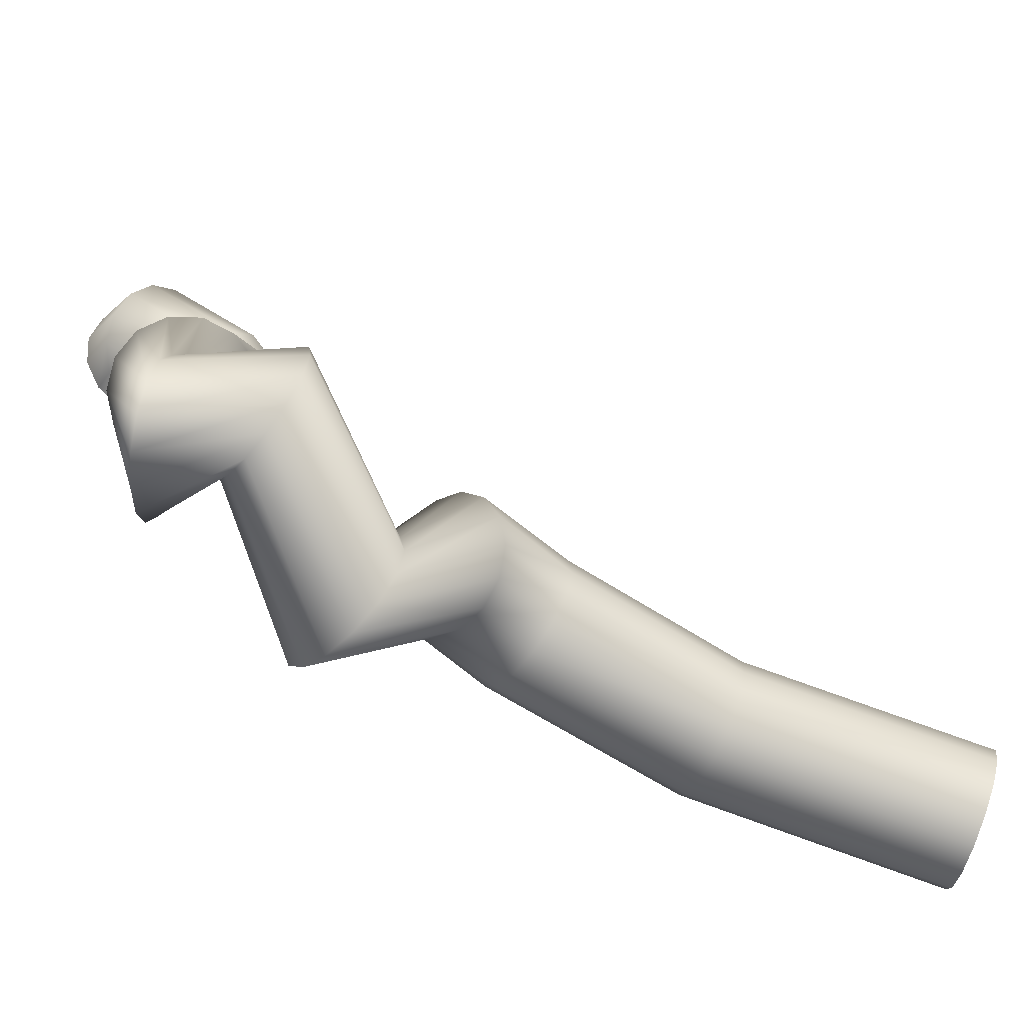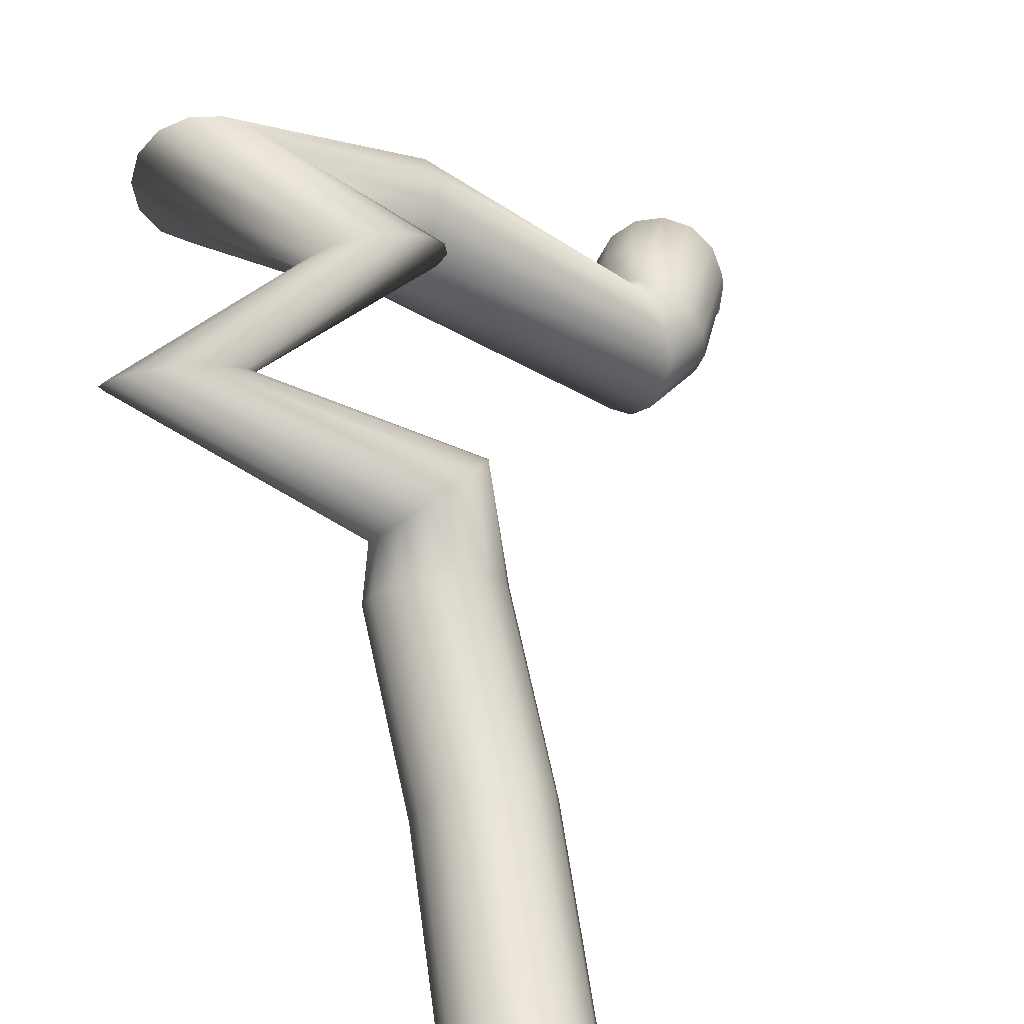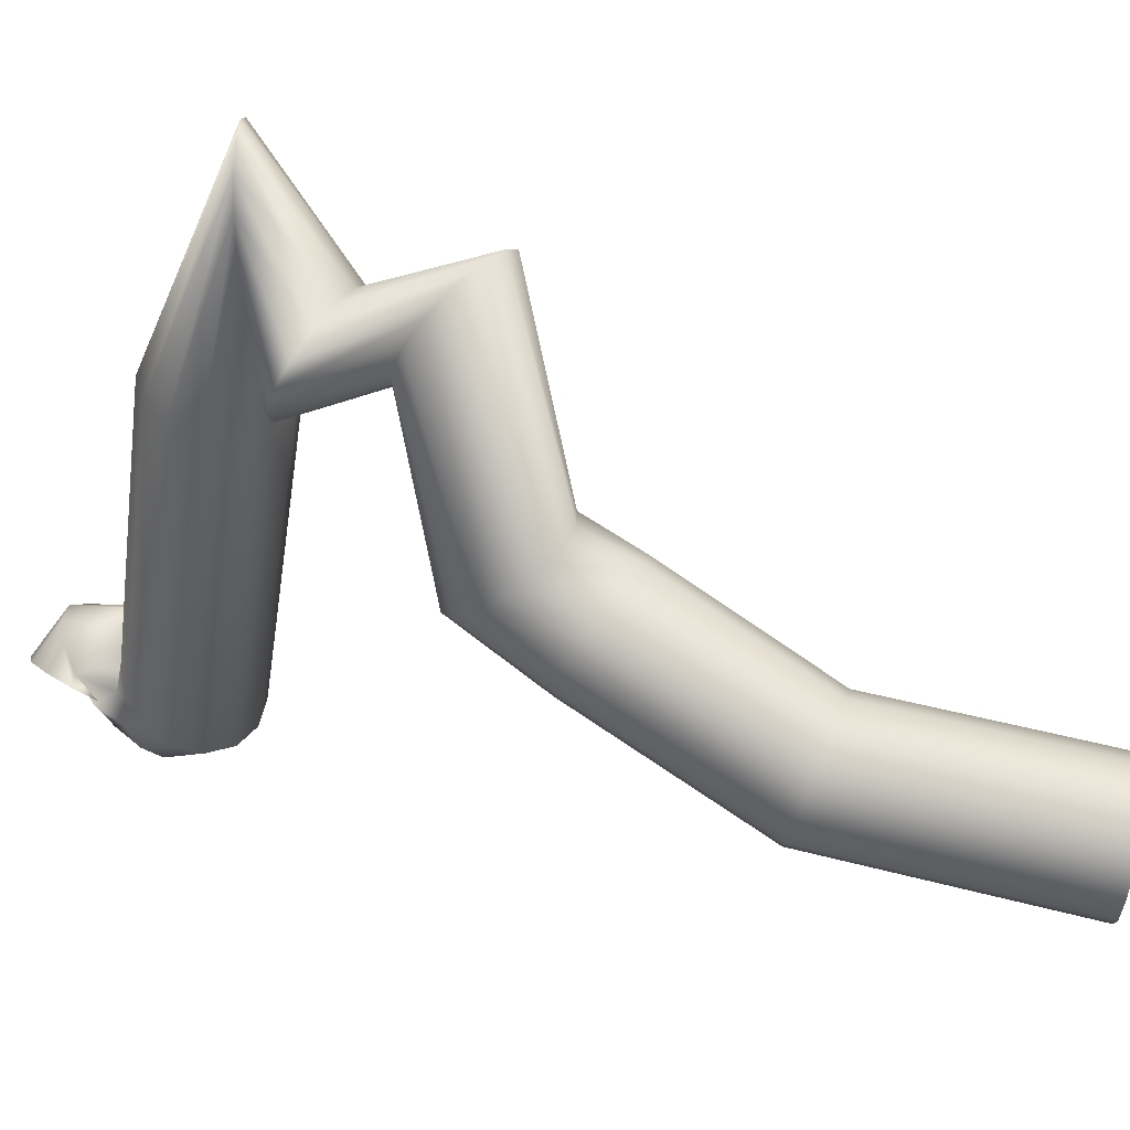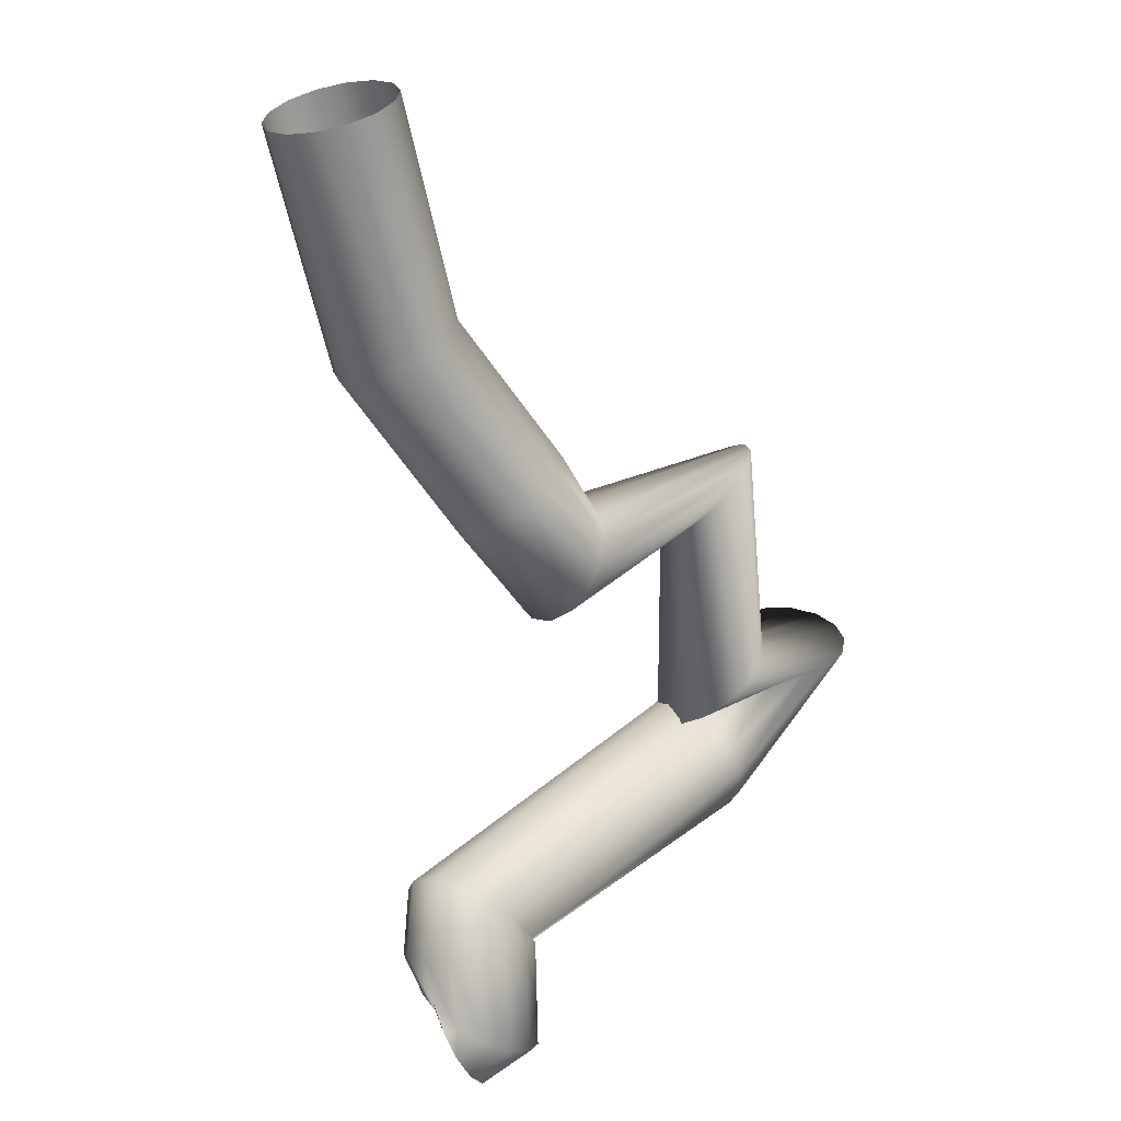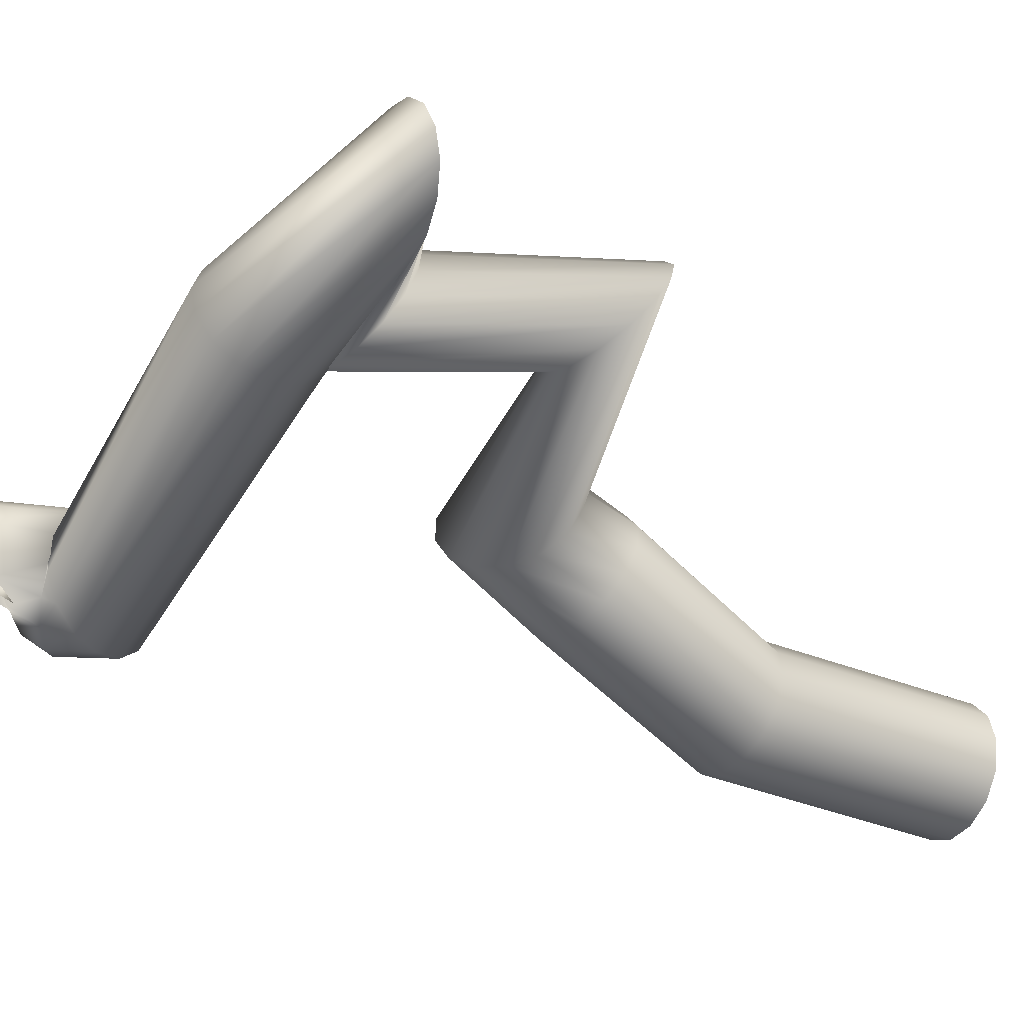
<metadata>
{"format":"obj","ext":"obj","renderer":"f3d","projection":"perspective","resolution":1024,"background":"white","views":[{"elev":40.0,"azim":-84.9,"up":"+Y"},{"elev":38.8,"azim":-16.9,"up":"+Y"},{"elev":-11.1,"azim":-95.9,"up":"+Y"},{"elev":39.6,"azim":97.0,"up":"+Z"},{"elev":-5.7,"azim":-126.6,"up":"+Y"}]}
</metadata>
<code>
o #21477_-_sh/soDR_21477_-_sh/soDR_Mesh
v 1.111 -0.7109 -3.666
v 1.113 -0.7086 -3.665
v 1.116 -0.7073 -3.665
v 1.119 -0.7074 -3.664
v 1.122 -0.7088 -3.664
v 1.124 -0.7112 -3.664
v 1.124 -0.7141 -3.665
v 1.124 -0.7171 -3.666
v 1.122 -0.7194 -3.667
v 1.119 -0.7207 -3.667
v 1.116 -0.7206 -3.668
v 1.113 -0.7192 -3.668
v 1.111 -0.7168 -3.668
v 1.111 -0.7139 -3.667
v 1.115 -0.7052 -3.69
v 1.117 -0.703 -3.689
v 1.12 -0.7017 -3.688
v 1.123 -0.7017 -3.688
v 1.126 -0.703 -3.688
v 1.128 -0.7052 -3.689
v 1.128 -0.708 -3.69
v 1.128 -0.7108 -3.692
v 1.126 -0.713 -3.693
v 1.123 -0.7143 -3.694
v 1.12 -0.7143 -3.694
v 1.117 -0.713 -3.694
v 1.115 -0.7108 -3.693
v 1.115 -0.708 -3.692
v 1.116 -0.694 -3.707
v 1.117 -0.692 -3.706
v 1.12 -0.6909 -3.705
v 1.123 -0.6909 -3.704
v 1.126 -0.692 -3.705
v 1.128 -0.694 -3.706
v 1.129 -0.6965 -3.708
v 1.128 -0.699 -3.71
v 1.127 -0.701 -3.711
v 1.124 -0.7021 -3.712
v 1.121 -0.7021 -3.713
v 1.118 -0.701 -3.712
v 1.116 -0.699 -3.711
v 1.115 -0.6965 -3.709
v 1.118 -0.6909 -3.712
v 1.119 -0.6887 -3.711
v 1.122 -0.6869 -3.711
v 1.125 -0.686 -3.711
v 1.127 -0.686 -3.713
v 1.129 -0.687 -3.715
v 1.13 -0.6888 -3.718
v 1.129 -0.6911 -3.72
v 1.128 -0.6933 -3.721
v 1.125 -0.6951 -3.721
v 1.122 -0.696 -3.721
v 1.12 -0.696 -3.719
v 1.118 -0.695 -3.717
v 1.117 -0.6932 -3.714
v 1.095 -0.674 -3.72
v 1.097 -0.6724 -3.719
v 1.1 -0.6716 -3.717
v 1.103 -0.6717 -3.717
v 1.106 -0.6728 -3.718
v 1.108 -0.6747 -3.719
v 1.108 -0.6768 -3.721
v 1.108 -0.679 -3.724
v 1.106 -0.6806 -3.725
v 1.103 -0.6814 -3.727
v 1.1 -0.6813 -3.727
v 1.097 -0.6802 -3.726
v 1.095 -0.6783 -3.725
v 1.095 -0.6762 -3.723
v 1.117 -0.6713 -3.731
v 1.119 -0.6694 -3.729
v 1.121 -0.6684 -3.728
v 1.124 -0.6686 -3.728
v 1.127 -0.6698 -3.728
v 1.129 -0.6718 -3.73
v 1.13 -0.6743 -3.731
v 1.129 -0.6767 -3.733
v 1.127 -0.6786 -3.735
v 1.125 -0.6796 -3.736
v 1.122 -0.6794 -3.736
v 1.119 -0.6782 -3.736
v 1.117 -0.6762 -3.734
v 1.116 -0.6737 -3.733
v 1.102 -0.6626 -3.739
v 1.105 -0.6603 -3.739
v 1.107 -0.6591 -3.738
v 1.11 -0.6593 -3.738
v 1.113 -0.6608 -3.737
v 1.115 -0.6633 -3.737
v 1.115 -0.6664 -3.737
v 1.115 -0.6694 -3.737
v 1.112 -0.6717 -3.737
v 1.11 -0.6729 -3.738
v 1.107 -0.6727 -3.738
v 1.104 -0.6712 -3.739
v 1.102 -0.6687 -3.739
v 1.102 -0.6656 -3.739
v 1.126 -0.6753 -3.747
v 1.128 -0.6728 -3.746
v 1.13 -0.6708 -3.744
v 1.131 -0.6698 -3.742
v 1.131 -0.6699 -3.739
v 1.13 -0.6711 -3.736
v 1.129 -0.6732 -3.734
v 1.128 -0.6757 -3.733
v 1.126 -0.6782 -3.734
v 1.124 -0.6802 -3.736
v 1.123 -0.6812 -3.738
v 1.123 -0.6811 -3.741
v 1.124 -0.6799 -3.744
v 1.125 -0.6778 -3.746
v 1.15 -0.696 -3.749
v 1.151 -0.6932 -3.748
v 1.152 -0.6912 -3.746
v 1.154 -0.6903 -3.743
v 1.155 -0.6908 -3.74
v 1.155 -0.6925 -3.738
v 1.155 -0.6951 -3.736
v 1.154 -0.698 -3.735
v 1.153 -0.7008 -3.736
v 1.152 -0.7028 -3.738
v 1.15 -0.7037 -3.741
v 1.149 -0.7032 -3.744
v 1.149 -0.7015 -3.746
v 1.149 -0.6989 -3.748
v 1.15 -0.6952 -3.749
v 1.15 -0.6924 -3.747
v 1.152 -0.6904 -3.745
v 1.154 -0.6896 -3.743
v 1.156 -0.6902 -3.741
v 1.158 -0.692 -3.74
v 1.16 -0.6947 -3.739
v 1.16 -0.6978 -3.739
v 1.16 -0.7006 -3.741
v 1.158 -0.7026 -3.743
v 1.156 -0.7034 -3.745
v 1.154 -0.7028 -3.747
v 1.152 -0.701 -3.748
v 1.15 -0.6983 -3.749
v 1.153 -0.6936 -3.754
v 1.155 -0.6911 -3.754
v 1.157 -0.6893 -3.754
v 1.16 -0.6886 -3.753
v 1.162 -0.6892 -3.751
v 1.164 -0.691 -3.749
v 1.165 -0.6935 -3.747
v 1.164 -0.6964 -3.746
v 1.162 -0.6989 -3.746
v 1.16 -0.7007 -3.746
v 1.157 -0.7014 -3.747
v 1.155 -0.7008 -3.749
v 1.153 -0.699 -3.751
v 1.152 -0.6965 -3.753
v 1.154 -0.6962 -3.755
v 1.156 -0.6948 -3.757
v 1.159 -0.6939 -3.757
v 1.162 -0.6936 -3.756
v 1.164 -0.694 -3.754
v 1.166 -0.6949 -3.752
v 1.166 -0.6963 -3.749
v 1.164 -0.6978 -3.747
v 1.162 -0.6992 -3.745
v 1.159 -0.7001 -3.745
v 1.156 -0.7004 -3.746
v 1.154 -0.7 -3.748
v 1.152 -0.6991 -3.75
v 1.152 -0.6977 -3.753
f 1 15 28 14
f 2 16 15 1
f 3 17 16 2
f 4 18 17 3
f 5 19 18 4
f 6 20 19 5
f 7 21 20 6
f 8 22 21 7
f 9 23 22 8
f 10 24 23 9
f 11 25 24 10
f 12 26 25 11
f 13 27 26 12
f 14 28 27 13
f 15 29 42 28
f 16 30 29 15
f 17 31 30 16
f 18 32 31 17
f 19 33 32 18
f 20 34 33 19
f 21 35 34 20
f 22 36 35 21
f 23 37 36 22
f 24 38 37 23
f 25 39 38 24
f 26 40 39 25
f 27 41 40 26
f 28 42 41 27
f 29 43 56 42
f 30 44 43 29
f 31 45 44 30
f 32 46 45 31
f 33 47 46 32
f 34 48 47 33
f 35 49 48 34
f 36 50 49 35
f 37 51 50 36
f 38 52 51 37
f 39 53 52 38
f 40 54 53 39
f 41 55 54 40
f 42 56 55 41
f 43 57 70 56
f 44 58 57 43
f 45 59 58 44
f 46 60 59 45
f 47 61 60 46
f 48 62 61 47
f 49 63 62 48
f 50 64 63 49
f 51 65 64 50
f 52 66 65 51
f 53 67 66 52
f 54 68 67 53
f 55 69 68 54
f 56 70 69 55
f 57 71 84 70
f 58 72 71 57
f 59 73 72 58
f 60 74 73 59
f 61 75 74 60
f 62 76 75 61
f 63 77 76 62
f 64 78 77 63
f 65 79 78 64
f 66 80 79 65
f 67 81 80 66
f 68 82 81 67
f 69 83 82 68
f 70 84 83 69
f 71 85 98 84
f 72 86 85 71
f 73 87 86 72
f 74 88 87 73
f 75 89 88 74
f 76 90 89 75
f 77 91 90 76
f 78 92 91 77
f 79 93 92 78
f 80 94 93 79
f 81 95 94 80
f 82 96 95 81
f 83 97 96 82
f 84 98 97 83
f 85 99 112 98
f 86 100 99 85
f 87 101 100 86
f 88 102 101 87
f 89 103 102 88
f 90 104 103 89
f 91 105 104 90
f 92 106 105 91
f 93 107 106 92
f 94 108 107 93
f 95 109 108 94
f 96 110 109 95
f 97 111 110 96
f 98 112 111 97
f 99 113 126 112
f 100 114 113 99
f 101 115 114 100
f 102 116 115 101
f 103 117 116 102
f 104 118 117 103
f 105 119 118 104
f 106 120 119 105
f 107 121 120 106
f 108 122 121 107
f 109 123 122 108
f 110 124 123 109
f 111 125 124 110
f 112 126 125 111
f 113 127 140 126
f 114 128 127 113
f 115 129 128 114
f 116 130 129 115
f 117 131 130 116
f 118 132 131 117
f 119 133 132 118
f 120 134 133 119
f 121 135 134 120
f 122 136 135 121
f 123 137 136 122
f 124 138 137 123
f 125 139 138 124
f 126 140 139 125
f 127 141 154 140
f 128 142 141 127
f 129 143 142 128
f 130 144 143 129
f 131 145 144 130
f 132 146 145 131
f 133 147 146 132
f 134 148 147 133
f 135 149 148 134
f 136 150 149 135
f 137 151 150 136
f 138 152 151 137
f 139 153 152 138
f 140 154 153 139
f 141 155 168 154
f 142 156 155 141
f 143 157 156 142
f 144 158 157 143
f 145 159 158 144
f 146 160 159 145
f 147 161 160 146
f 148 162 161 147
f 149 163 162 148
f 150 164 163 149
f 151 165 164 150
f 152 166 165 151
f 153 167 166 152
f 154 168 167 153

</code>
